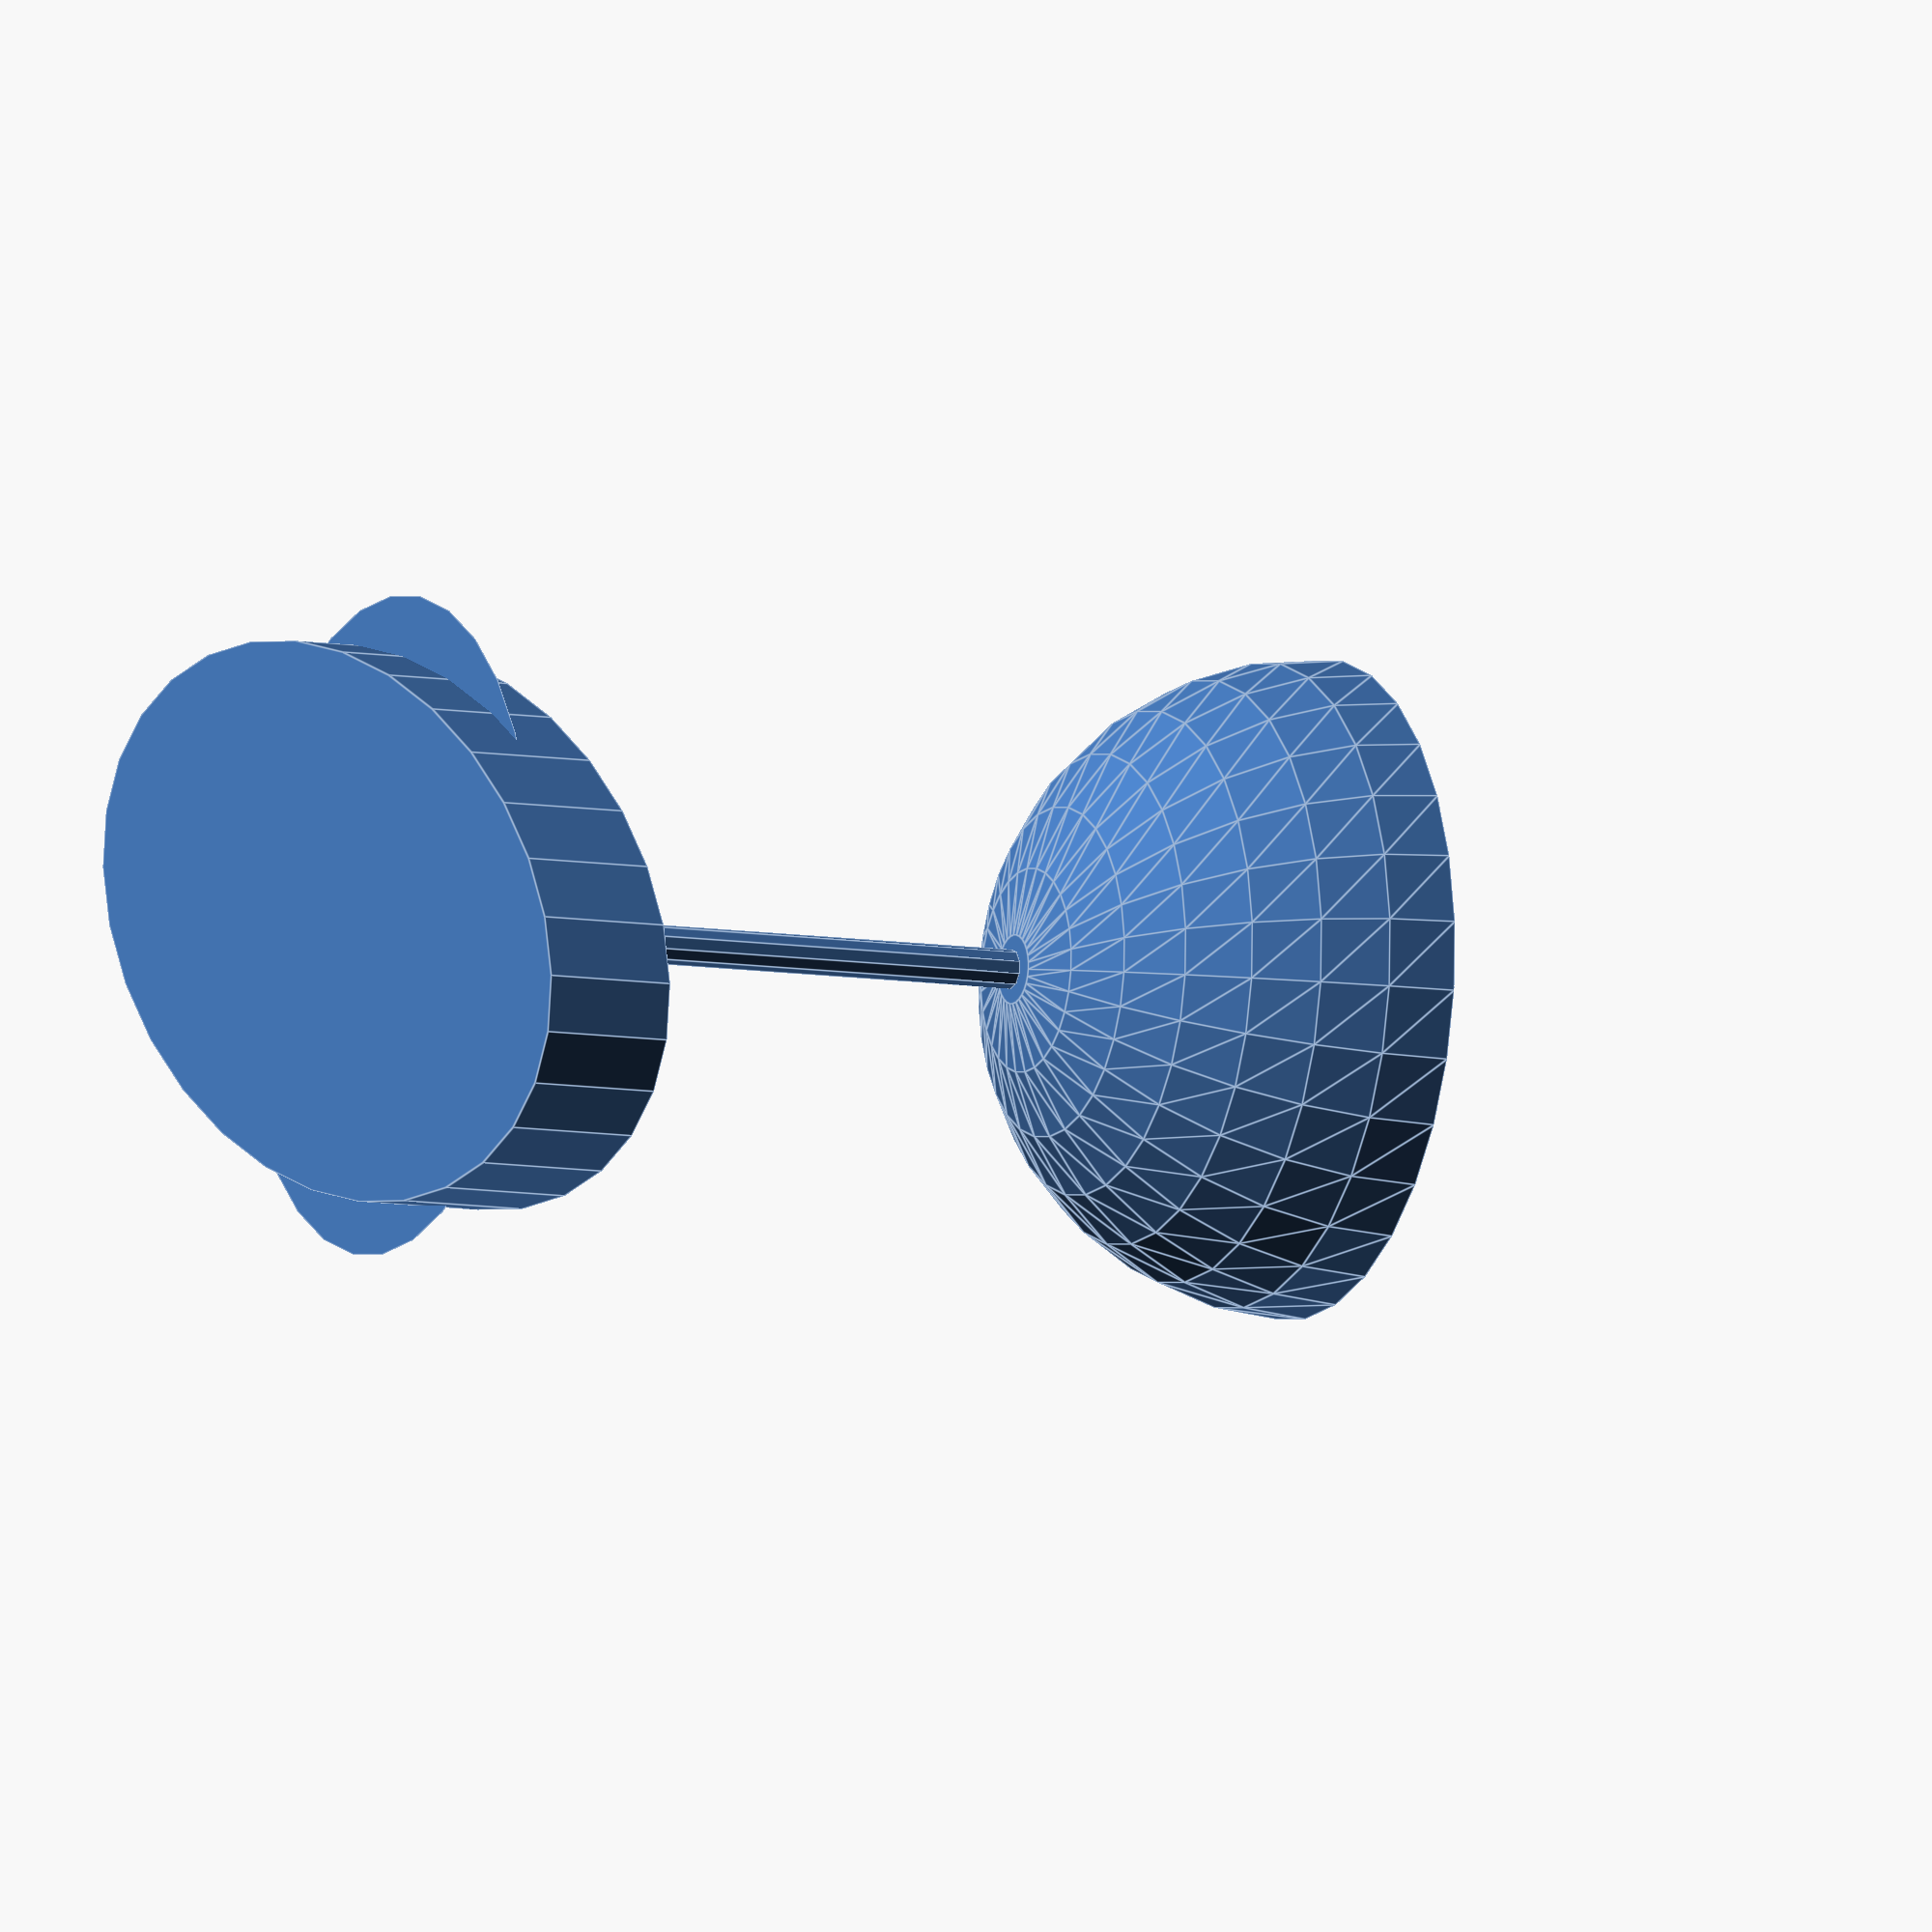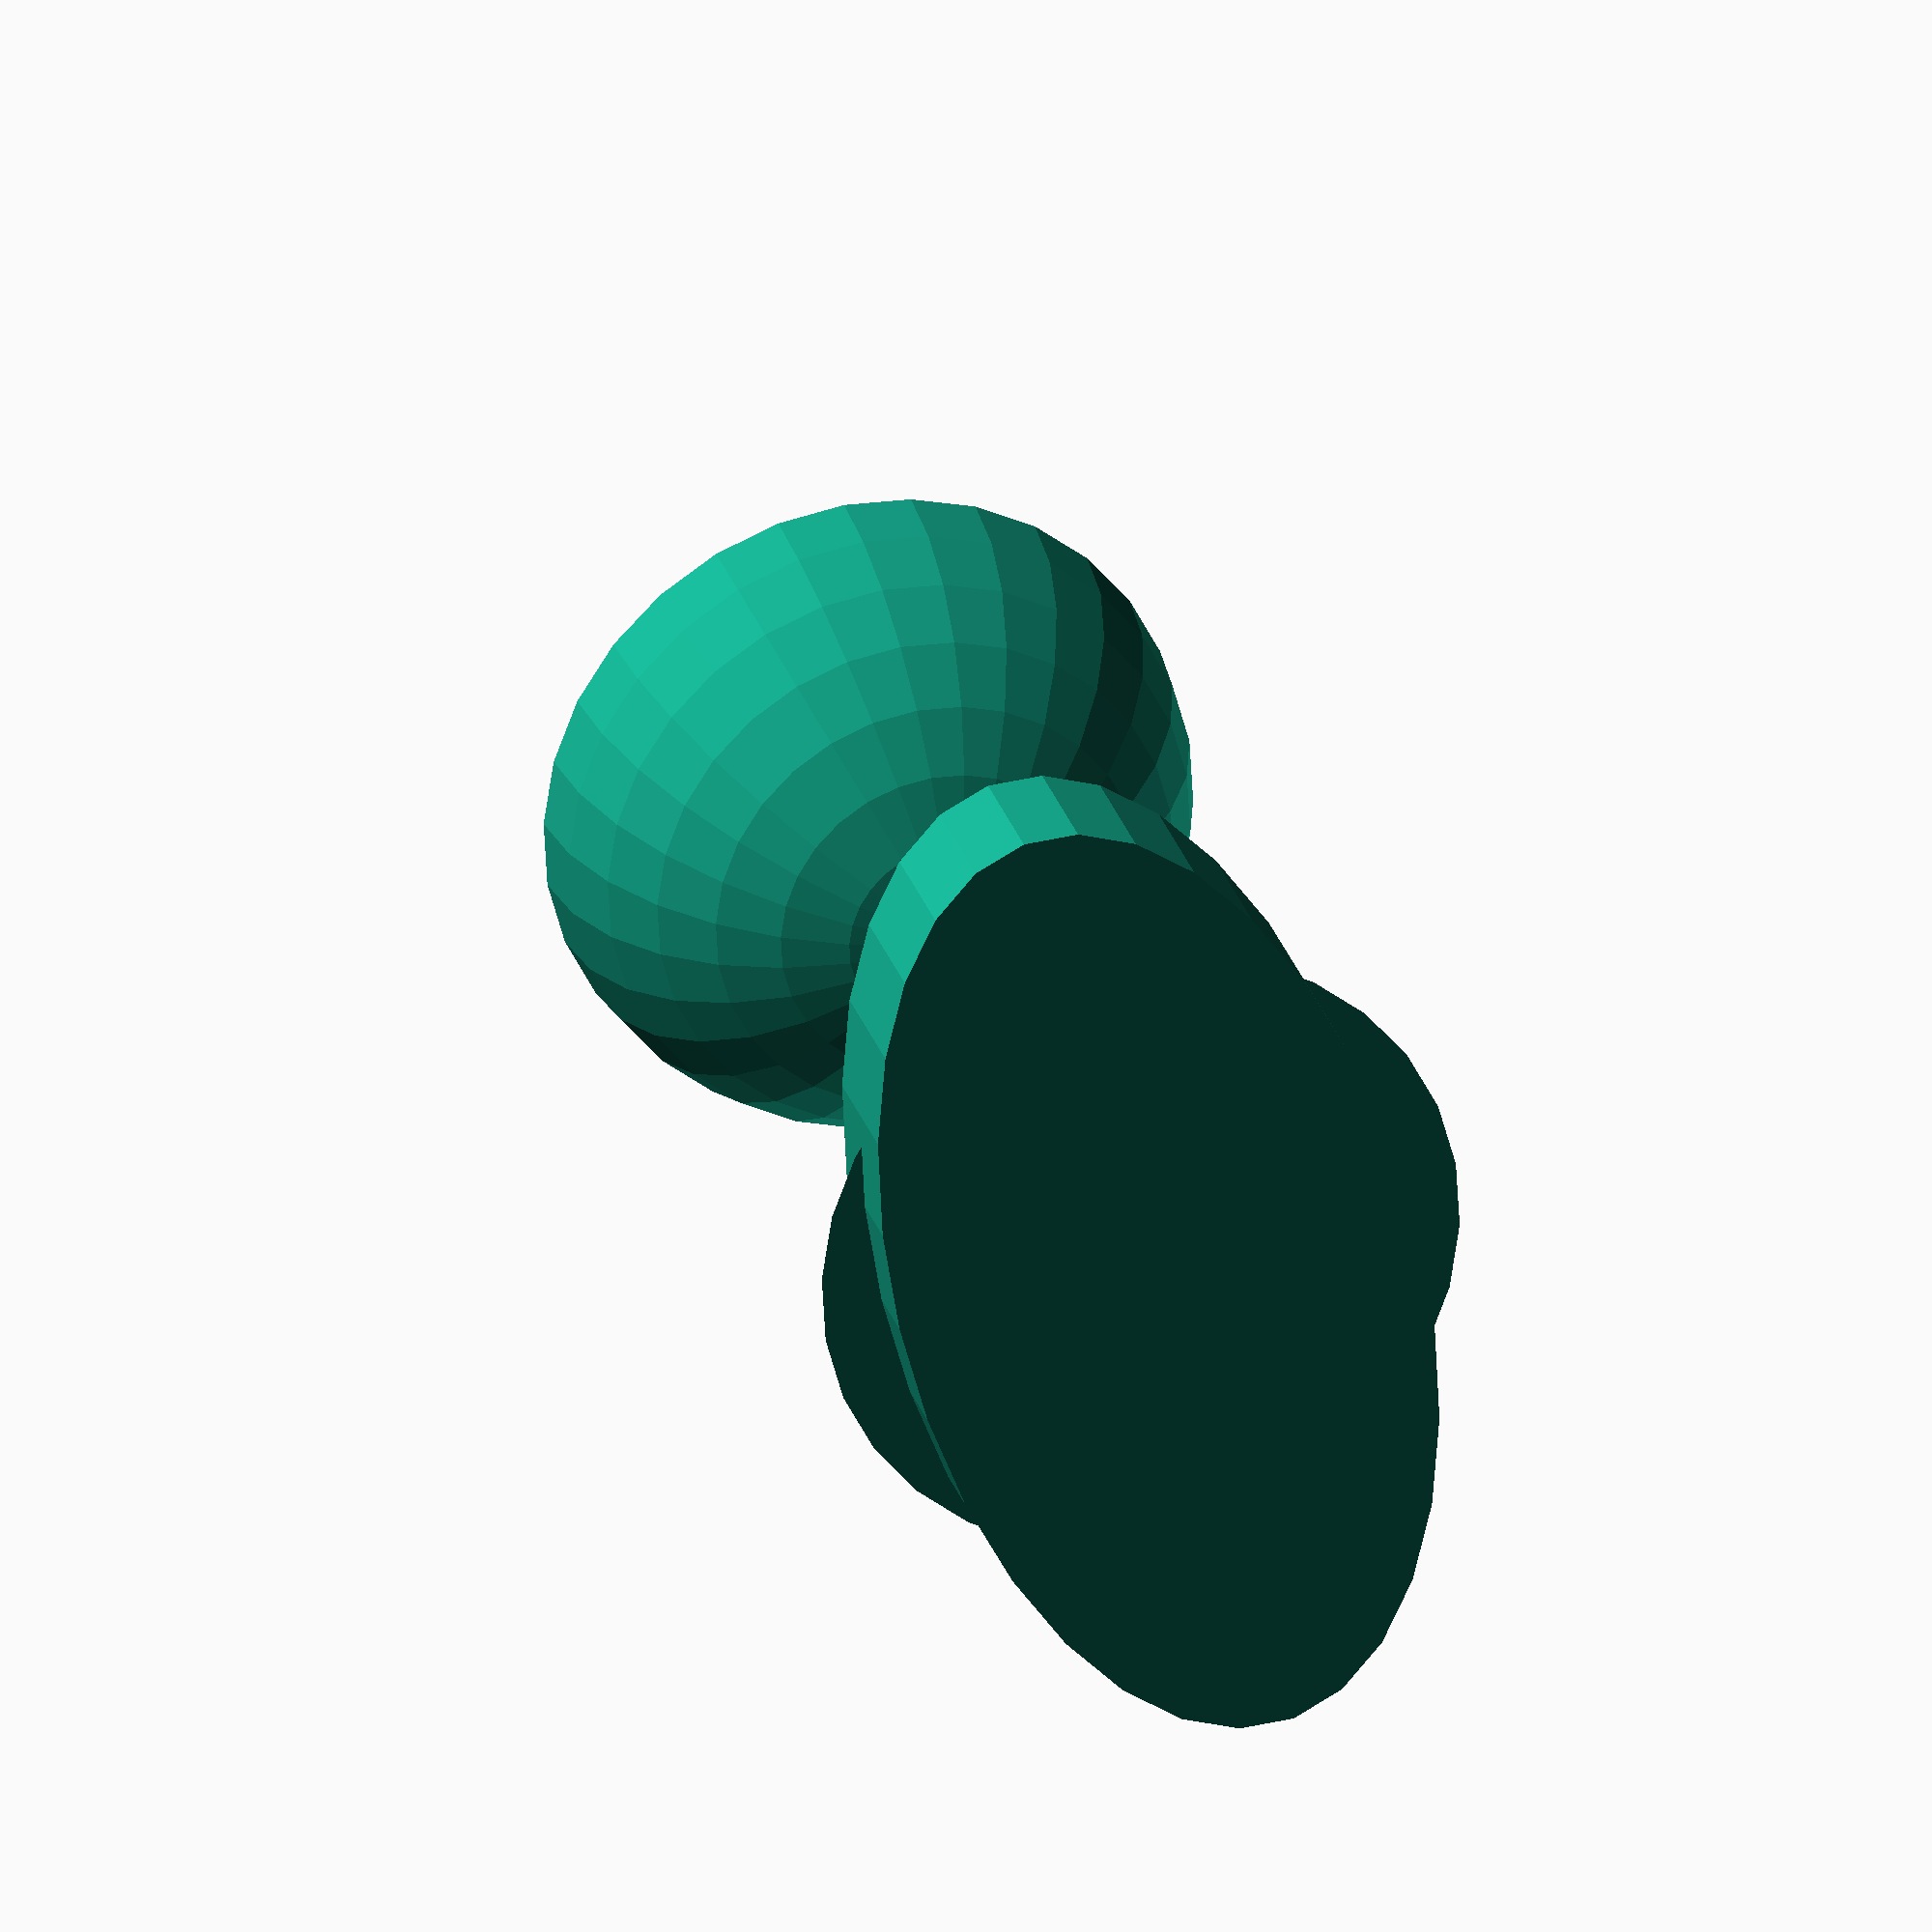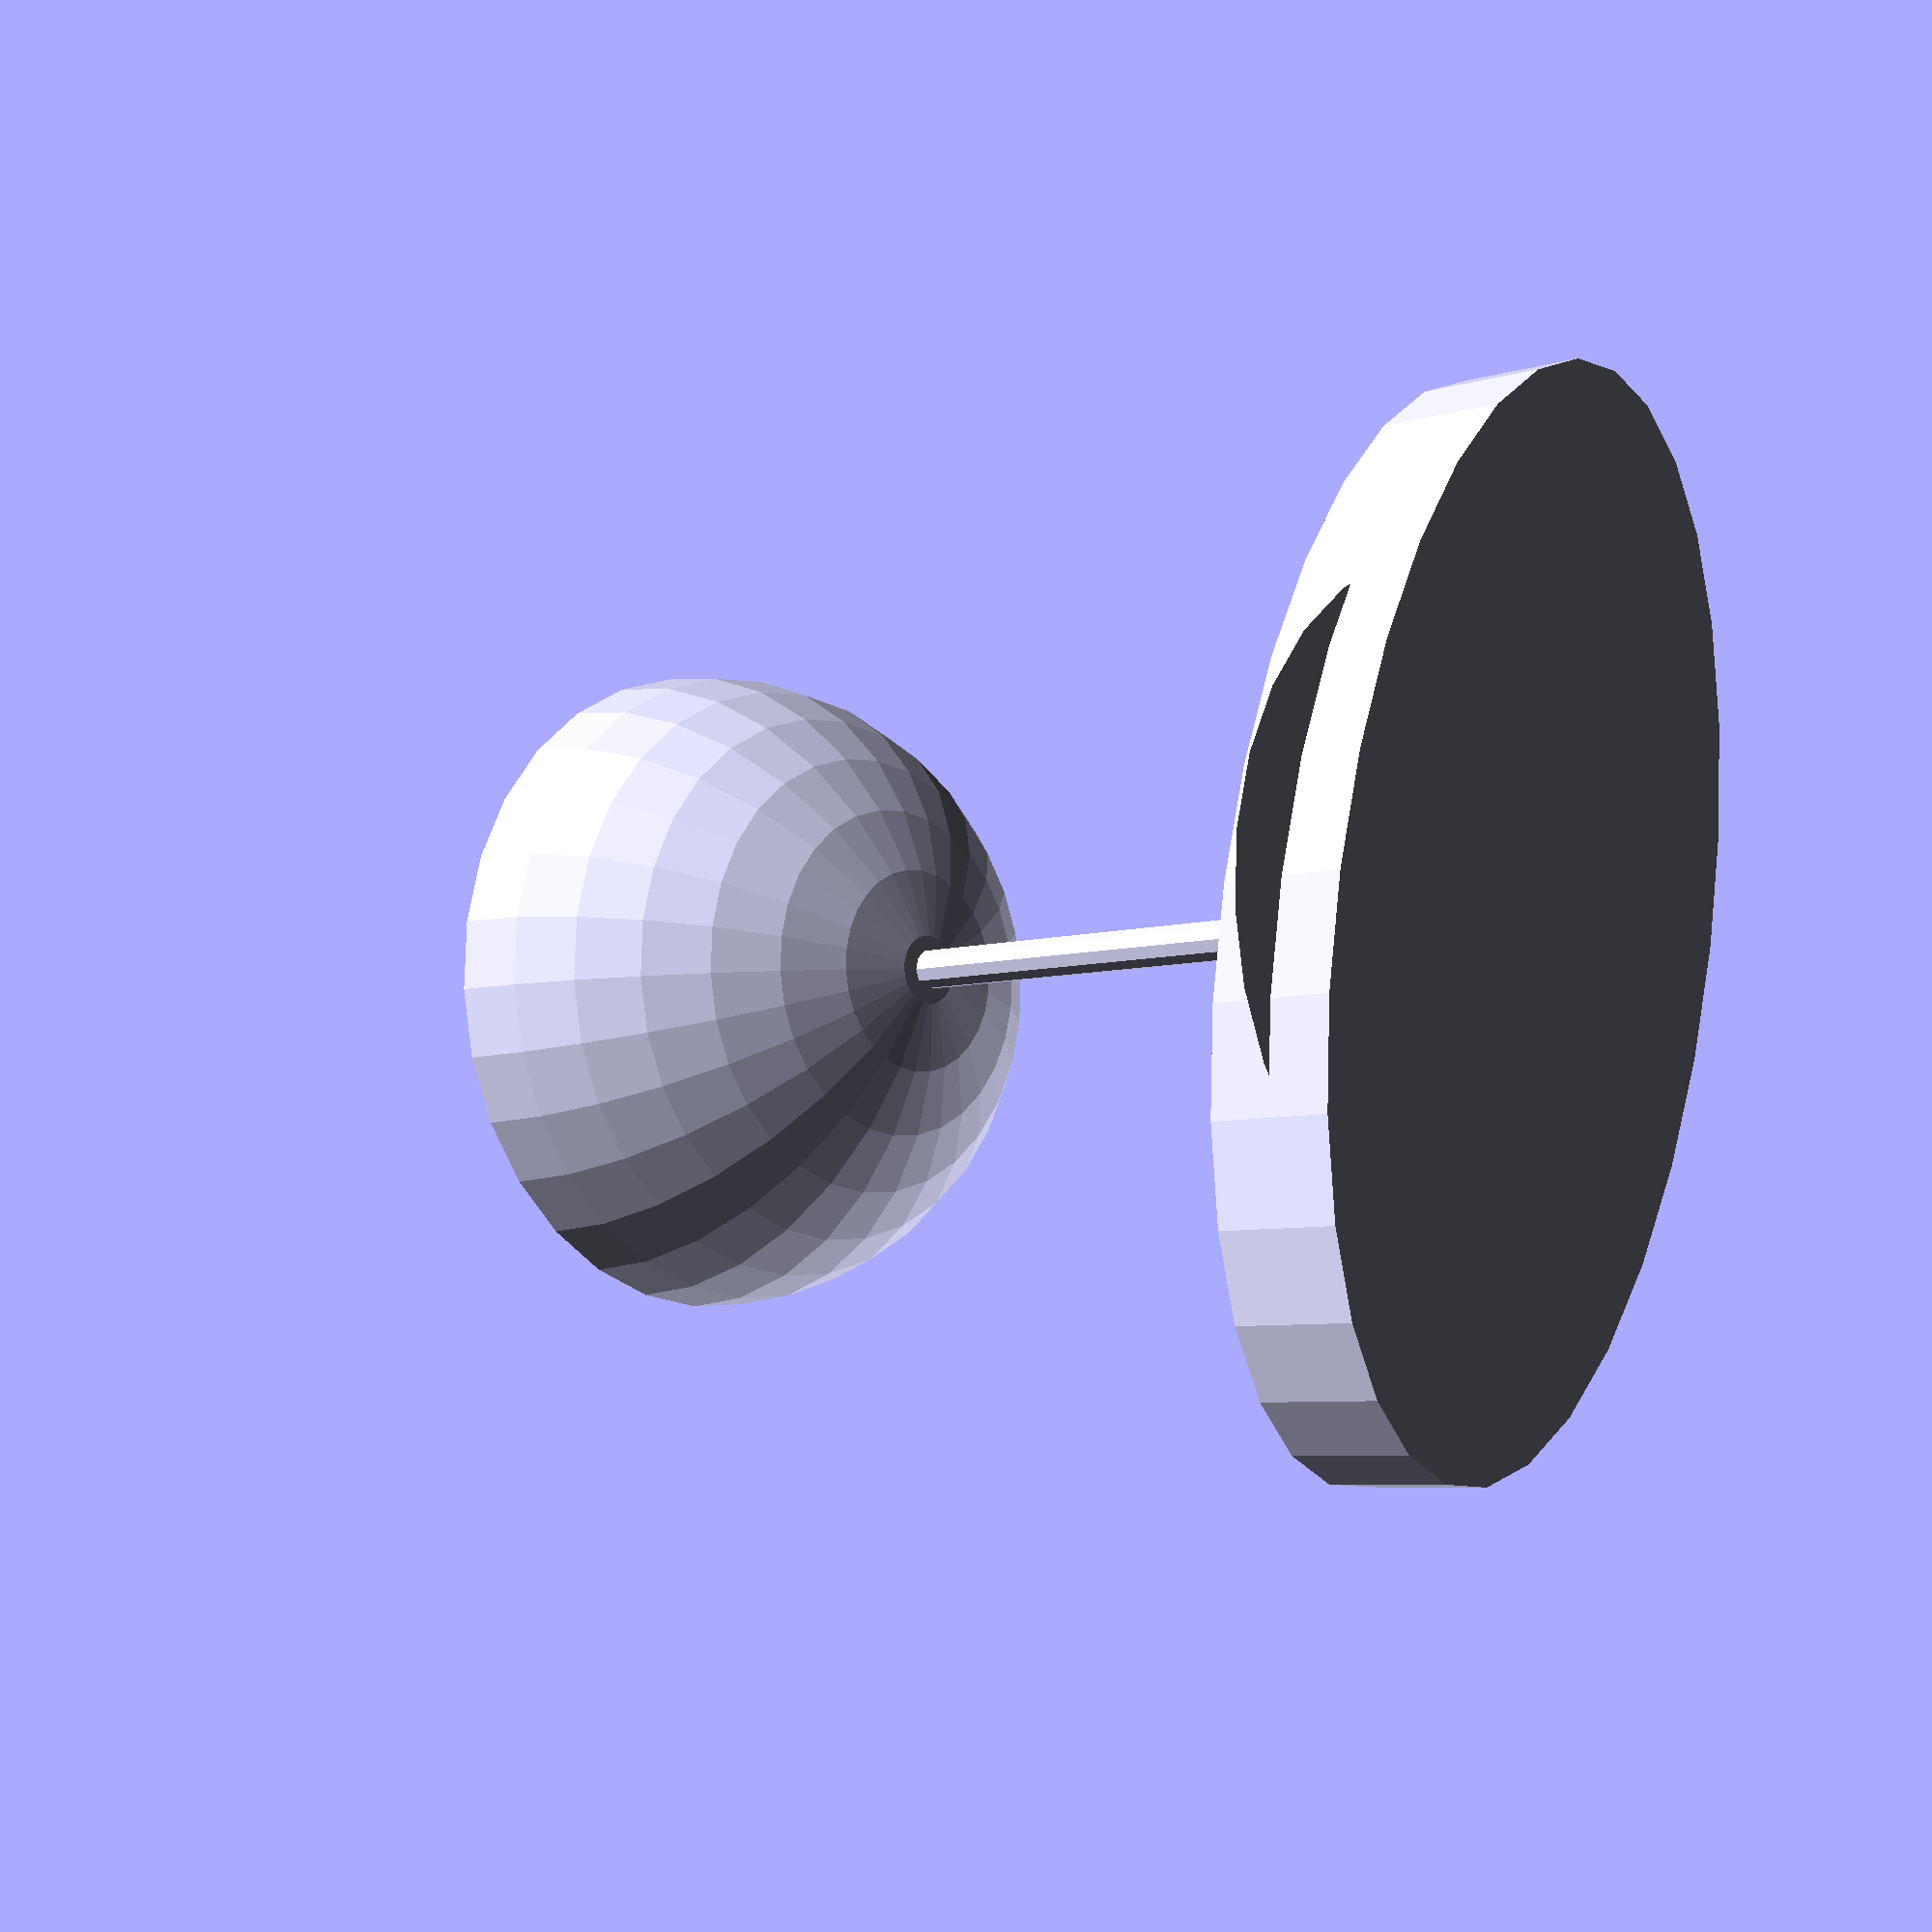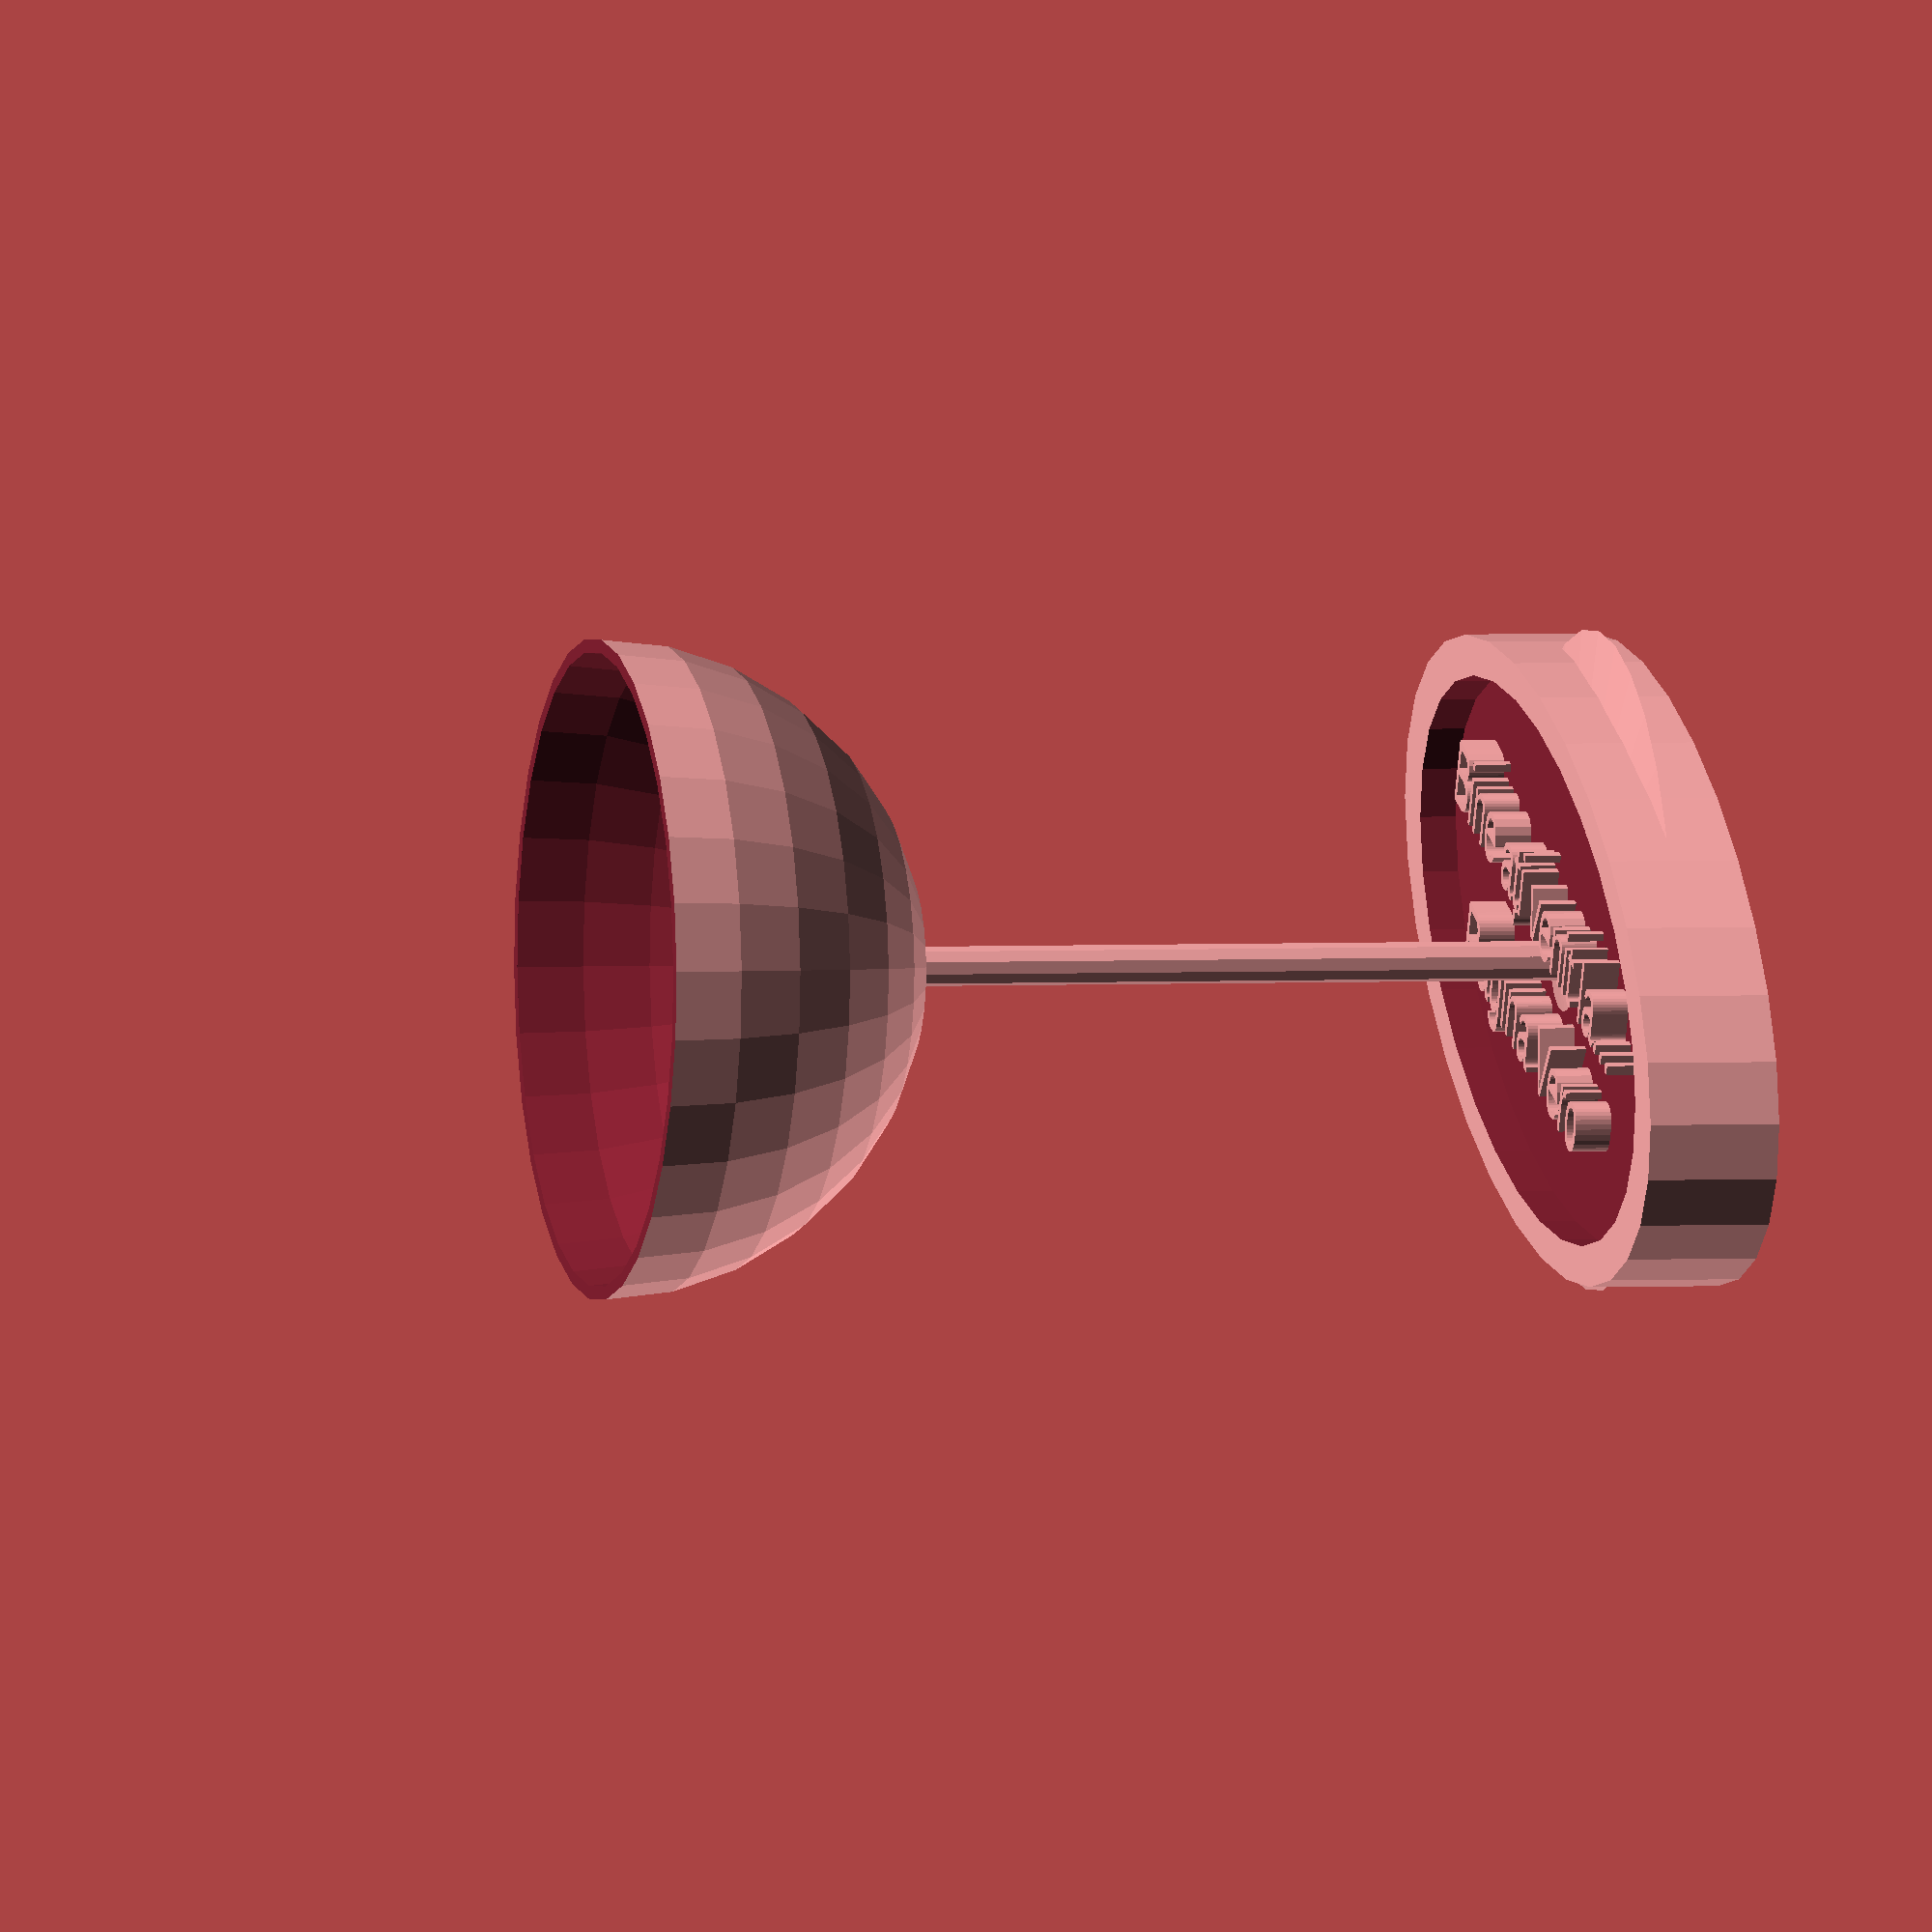
<openscad>
pahar_sampanie(raza_baza = 50, grosime_baza = 5, raza_picior = 3, inaltime_picior = 100, raza_cupa = 50, grosime_perete = 2);

//----------------------------------------------------
module baza_pahar(raza_baza, grosime_baza, raza_picior)
{
    cylinder(h = grosime_baza, r1 = raza_baza, r2 = raza_picior);
}
//----------------------------------------------------
module picior_pahar(inaltime_picior, raza_picior)
{
   cylinder(h = inaltime_picior, r = raza_picior);
}
//----------------------------------------------------
module cupa_pahar(raza_cupa, grosime_perete)
{
    difference(){
        sphere(r = raza_cupa);
        translate ([- raza_cupa, -raza_cupa, 0]) cube([2 * raza_cupa, 2 * raza_cupa, raza_cupa]);
        
        sphere(r = raza_cupa - grosime_perete);
    }
}
//----------------------------------------------------
module pahar_sampanie(raza_baza, grosime_baza, raza_picior, inaltime_picior, raza_cupa, grosime_perete)
{
    baza_pahar(raza_baza, grosime_baza, raza_picior);
    translate ([0, 0, grosime_baza]) picior_pahar(inaltime_picior, raza_picior);
    translate ([0, 0, grosime_baza + inaltime_picior + raza_cupa]) cupa_pahar(raza_cupa, grosime_perete);
}





tresolution = 50; 


radius = 80;


height = 10;


Message = "Bine ați venit la..."; 


To = "Pagina Vero";

$fn = resolution;

scale([1, 0.5]) difference() {
    cylinder(r =radius , h = 2 * height, center = true);
    translate([0, 0, height])
        cylinder(r = radius - 10, h = height + 1, center = true);
}
linear_extrude(height = height) {
    translate([0, --4]) text(Message, halign = "center");
    translate([0, -16]) text(To, halign = "center");
}






</openscad>
<views>
elev=188.2 azim=340.6 roll=296.2 proj=o view=edges
elev=152.6 azim=285.3 roll=15.7 proj=o view=wireframe
elev=185.9 azim=75.5 roll=45.7 proj=p view=wireframe
elev=357.9 azim=22.4 roll=75.8 proj=o view=wireframe
</views>
